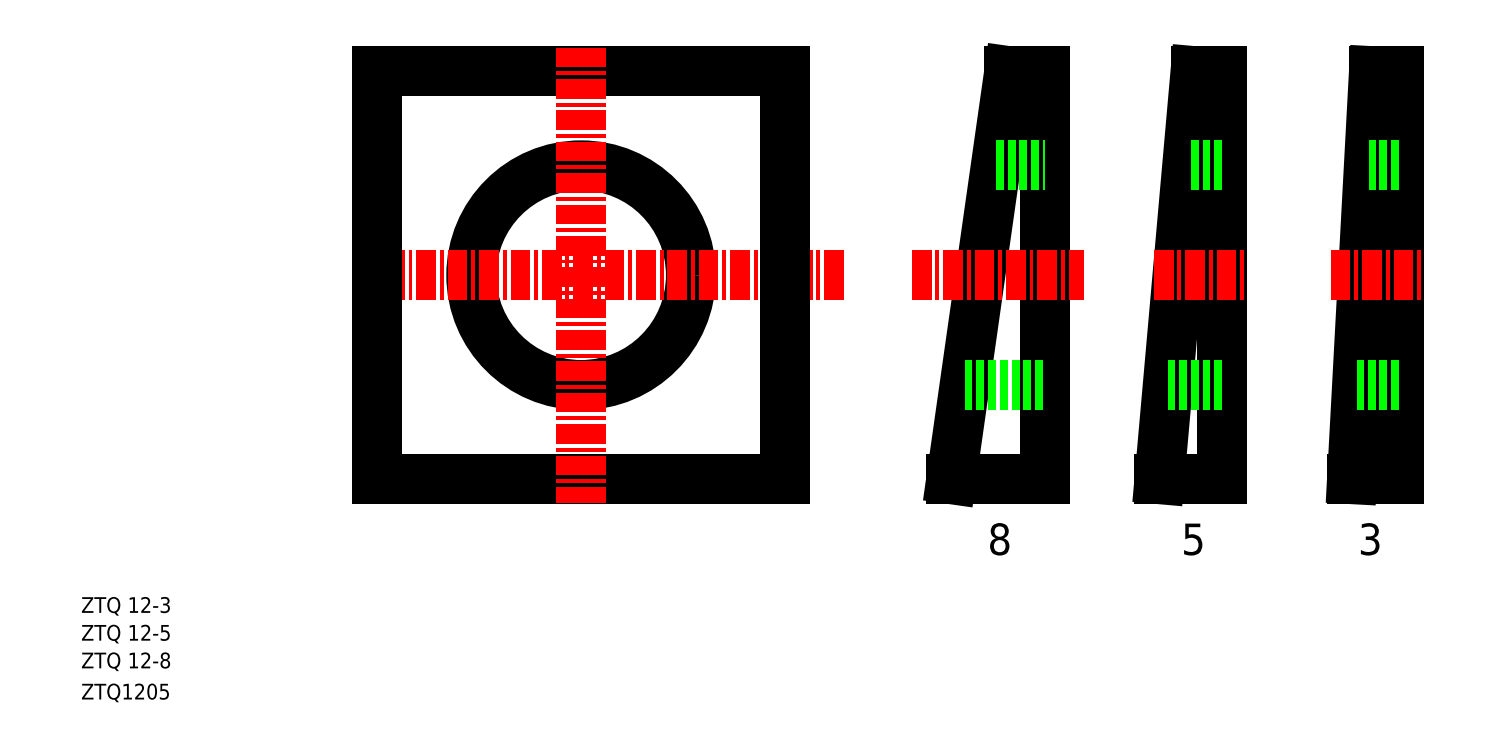
<metadata>
{"format":"dxf","ext":"dxf","renderer":"ezdxf+matplotlib","layout":"modelspace","background":"white","min_lineweight":24,"dpi":150}
</metadata>
<code>
0
SECTION
2
ENTITIES
0
LINE
8
0
10
21.37
20
42.55
30
0
11
47.37
21
42.55
31
0
0
LINE
8
0
10
21.37
20
16.55
30
0
11
47.37
21
16.55
31
0
0
CIRCLE
8
0
10
34.37
20
29.55
30
0
40
7
0
LINE
8
CENTER
10
19.87
20
29.55
30
0
11
51.15
21
29.55
31
0
0
LINE
8
0
10
21.37
20
42.55
30
0
11
21.37
21
16.55
31
0
0
LINE
8
CENTER
10
34.37
20
44.05
30
0
11
34.37
21
15.05
31
0
0
TEXT
8
0
10
2.5
20
2.5
30
0
40
1
1
ZTQ1205
0
TEXT
8
0
10
2.5
20
6.25
30
0
40
1
1
ZTQ 12-5
0
TEXT
8
0
10
2.5
20
4.486
30
0
40
1
1
ZTQ 12-8
0
LINE
8
0
10
47.37
20
42.55
30
0
11
47.37
21
16.55
31
0
0
LINE
8
0
10
63.97
20
42.55
30
0
11
63.97
21
16.55
31
0
0
LINE
8
0
10
57.97
20
16.55
30
0
11
61.67
21
42.55
31
0
0
LINE
8
0
10
75.24
20
42.55
30
0
11
75.24
21
16.55
31
0
0
LINE
8
0
10
71.24
20
16.55
30
0
11
73.54
21
42.55
31
0
0
LINE
8
0
10
57.97
20
16.55
30
0
11
63.97
21
16.55
31
0
0
LINE
8
0
10
58.82
20
22.55
30
0
11
63.97
21
22.55
31
0
0
TEXT
8
0
10
60.27
20
11.71
30
0
40
2
1
8
0
LINE
8
0
10
71.24
20
16.55
30
0
11
75.24
21
16.55
31
0
0
LINE
8
0
10
75.24
20
22.55
30
0
11
71.77
21
22.55
31
0
0
TEXT
8
0
10
72.62
20
11.71
30
0
40
2
1
5
0
LINE
8
0
10
61.67
20
42.55
30
0
11
63.97
21
42.55
31
0
0
LINE
8
0
10
60.81
20
36.55
30
0
11
63.97
21
36.55
31
0
0
LINE
8
CENTER
10
55.46
20
29.55
30
0
11
66.4
21
29.55
31
0
0
LINE
8
0
10
75.24
20
36.55
30
0
11
73.01
21
36.55
31
0
0
LINE
8
CENTER
10
70.88
20
29.55
30
0
11
76.74
21
29.55
31
0
0
TEXT
8
0
10
2.5
20
8.021
30
0
40
1
1
ZTQ 12-3
0
LINE
8
0
10
83.51
20
16.55
30
0
11
84.91
21
42.55
31
0
0
LINE
8
0
10
86.51
20
42.55
30
0
11
86.51
21
16.55
31
0
0
TEXT
8
0
10
83.89
20
11.71
30
0
40
2
1
3
0
LINE
8
0
10
86.51
20
22.55
30
0
11
83.84
21
22.55
31
0
0
LINE
8
0
10
83.51
20
16.55
30
0
11
86.51
21
16.55
31
0
0
LINE
8
CENTER
10
82.16
20
29.55
30
0
11
88.01
21
29.55
31
0
0
LINE
8
0
10
86.51
20
36.55
30
0
11
84.59
21
36.55
31
0
0
LINE
8
0
10
75.24
20
42.55
30
0
11
73.54
21
42.55
31
0
0
LINE
8
0
10
86.51
20
42.55
30
0
11
84.91
21
42.55
31
0
0
ENDSEC
0
EOF

</code>
